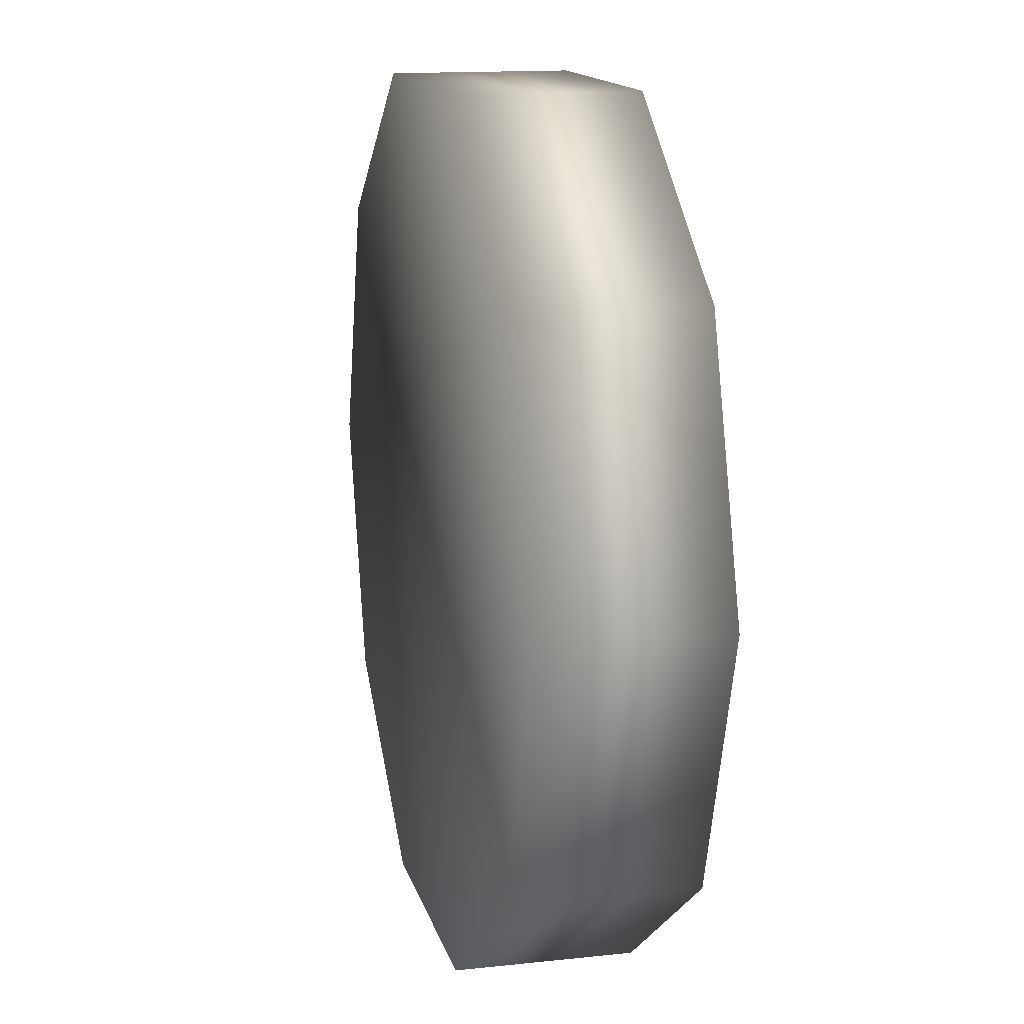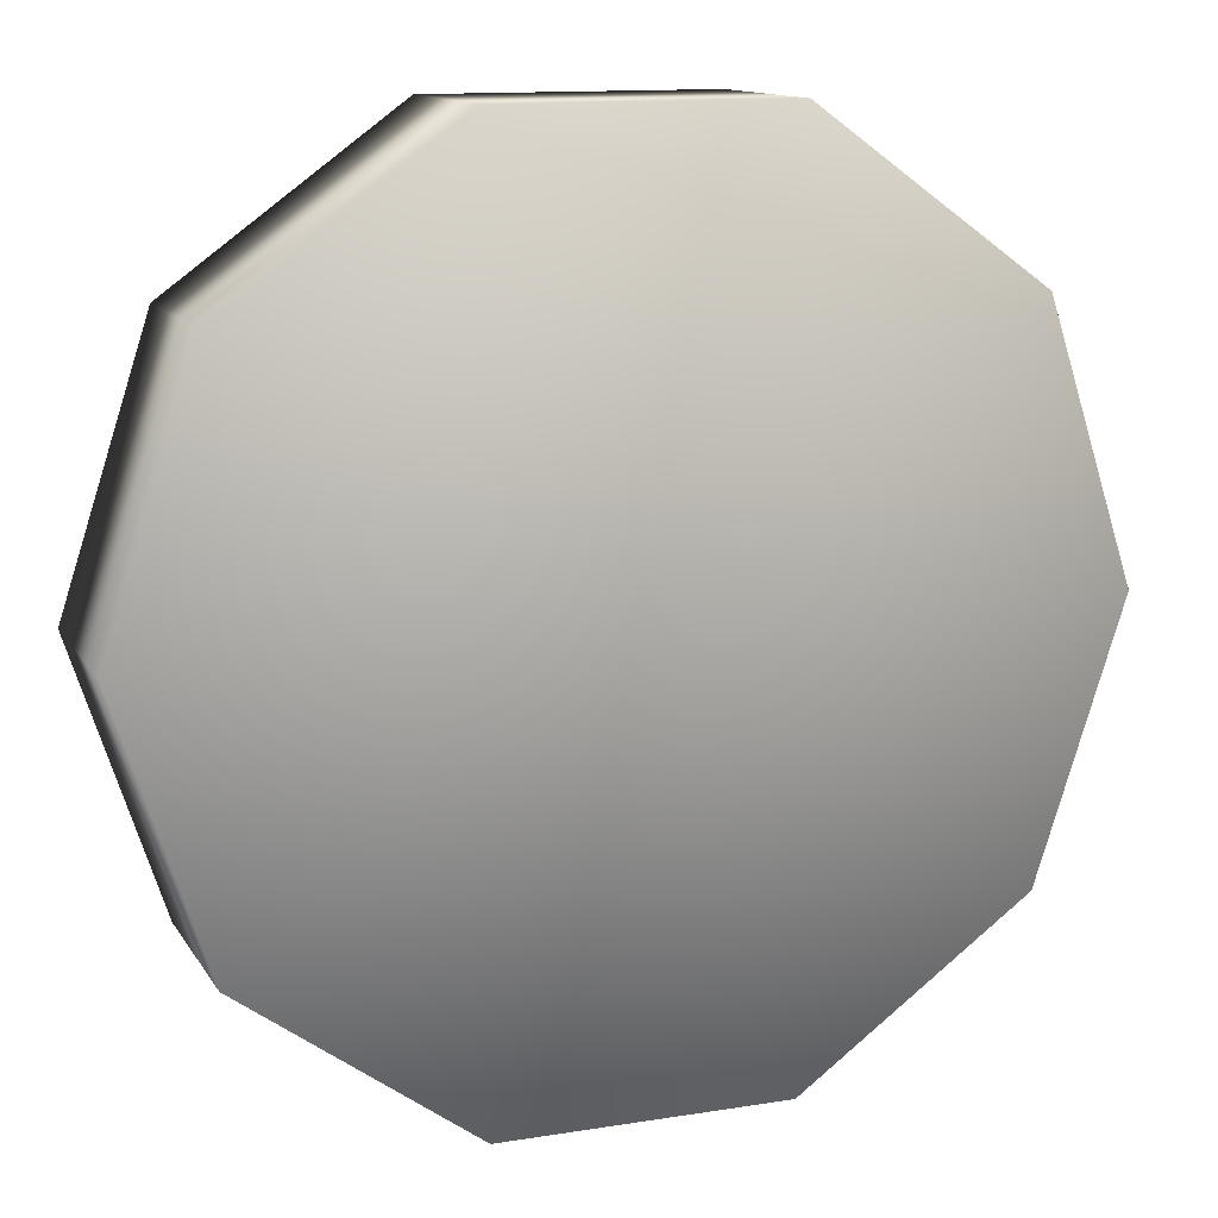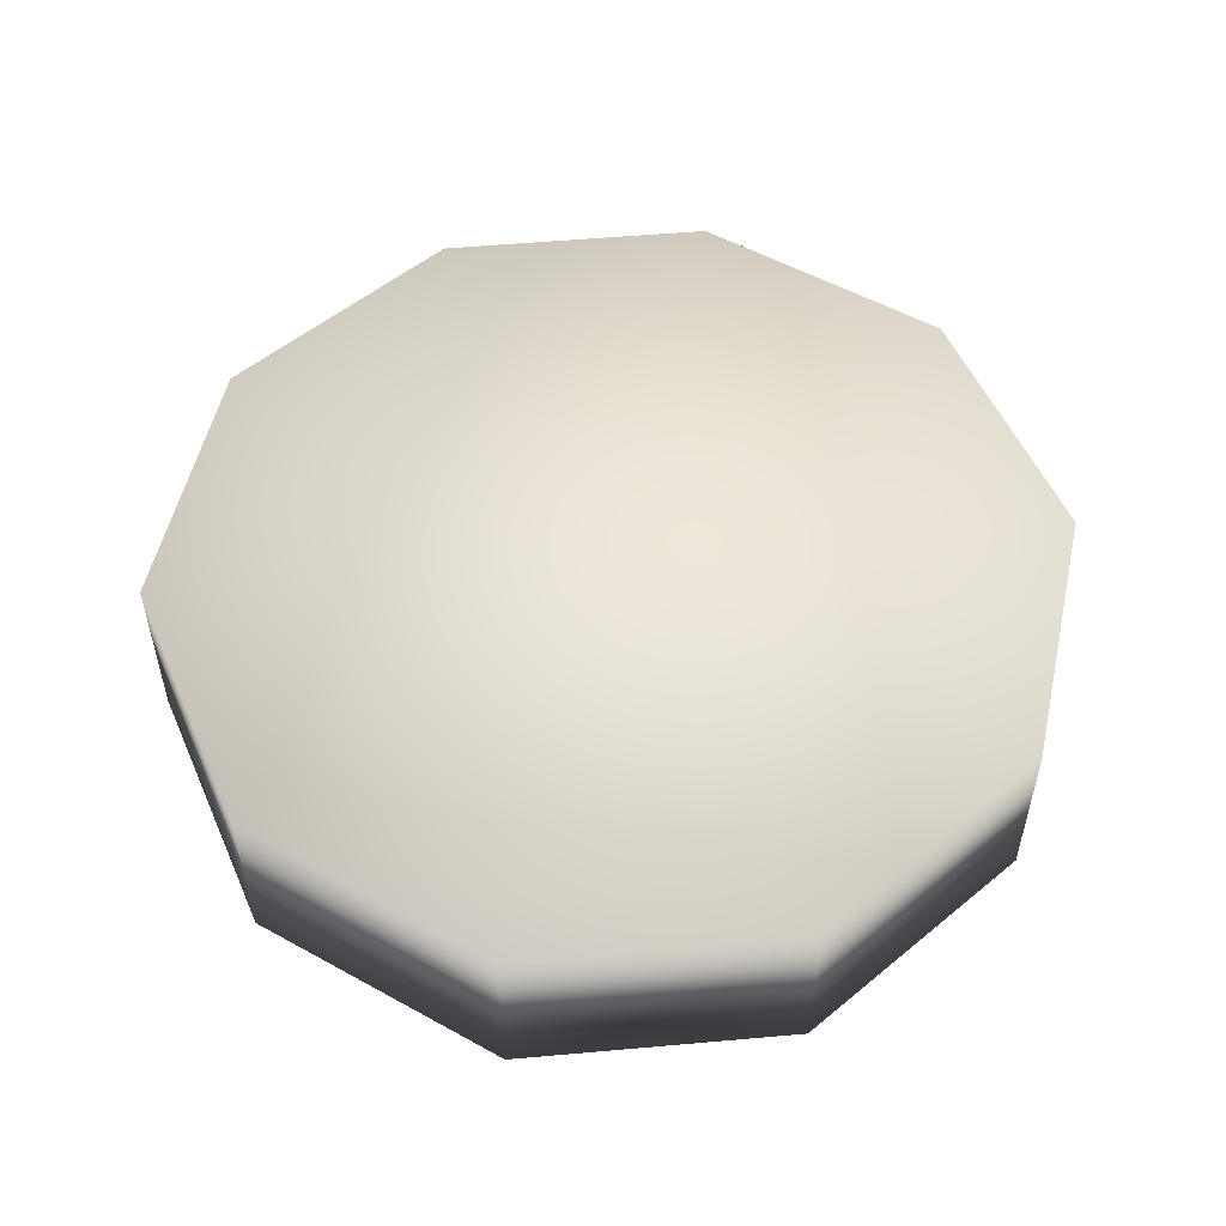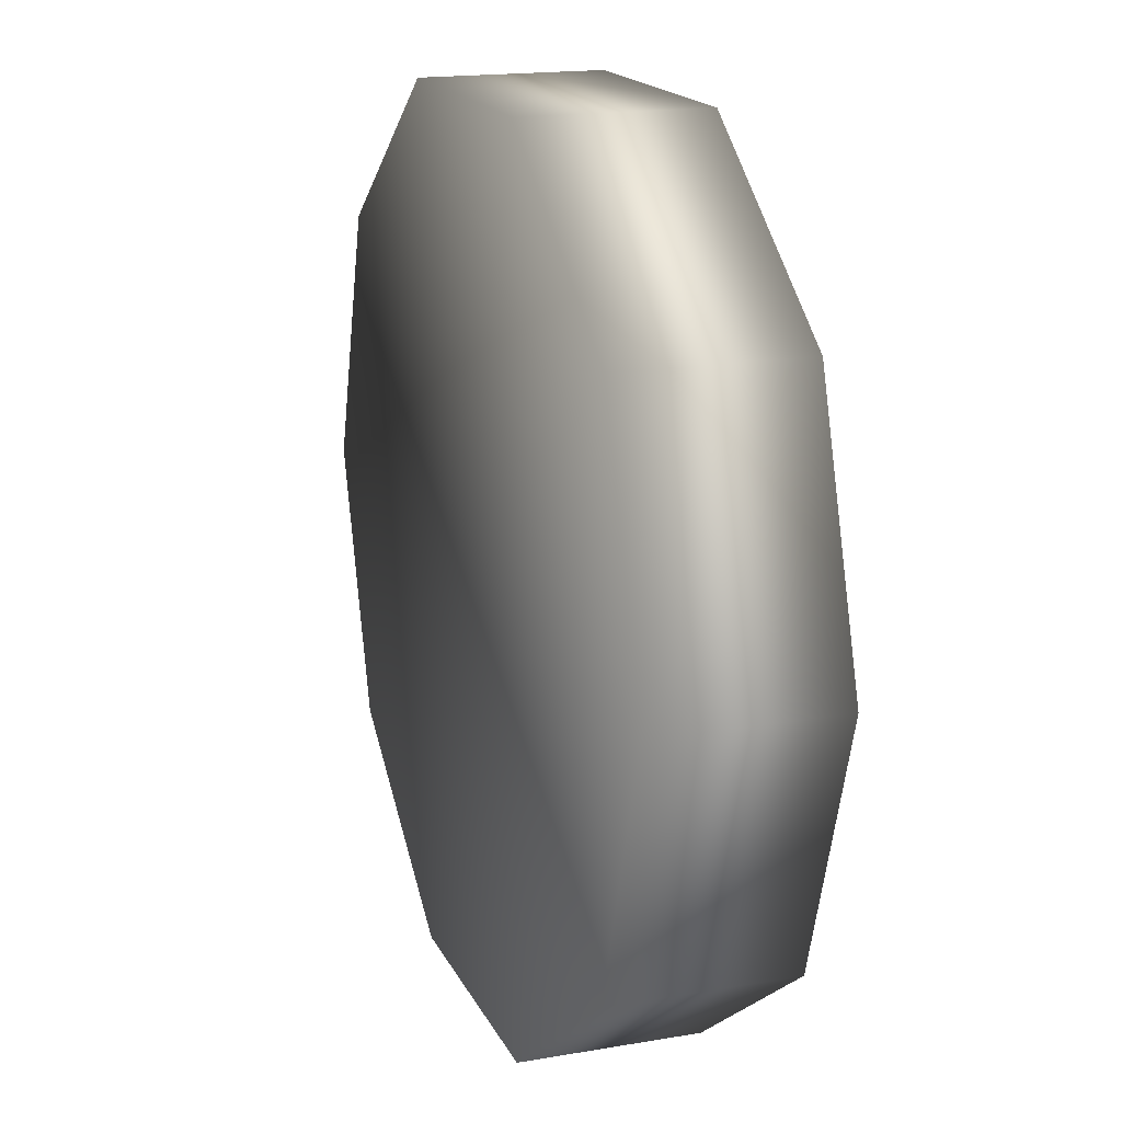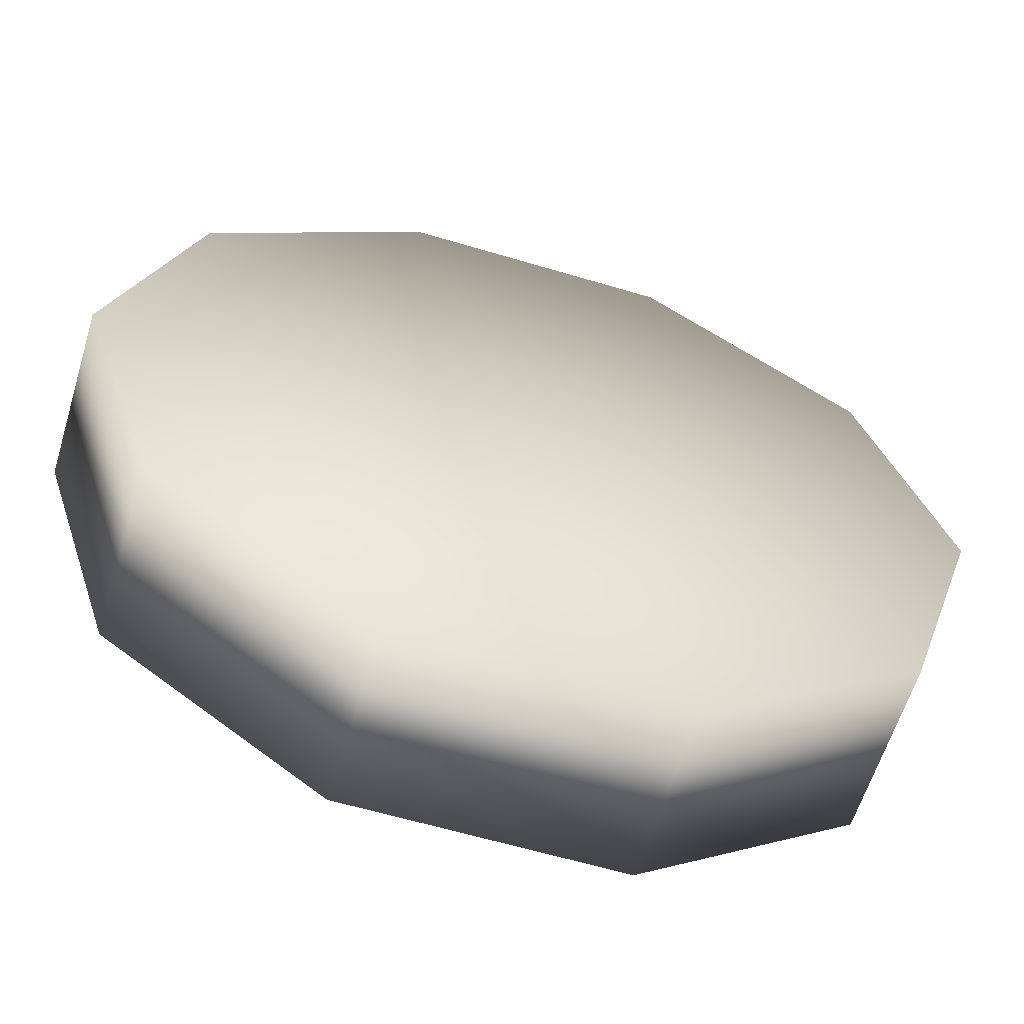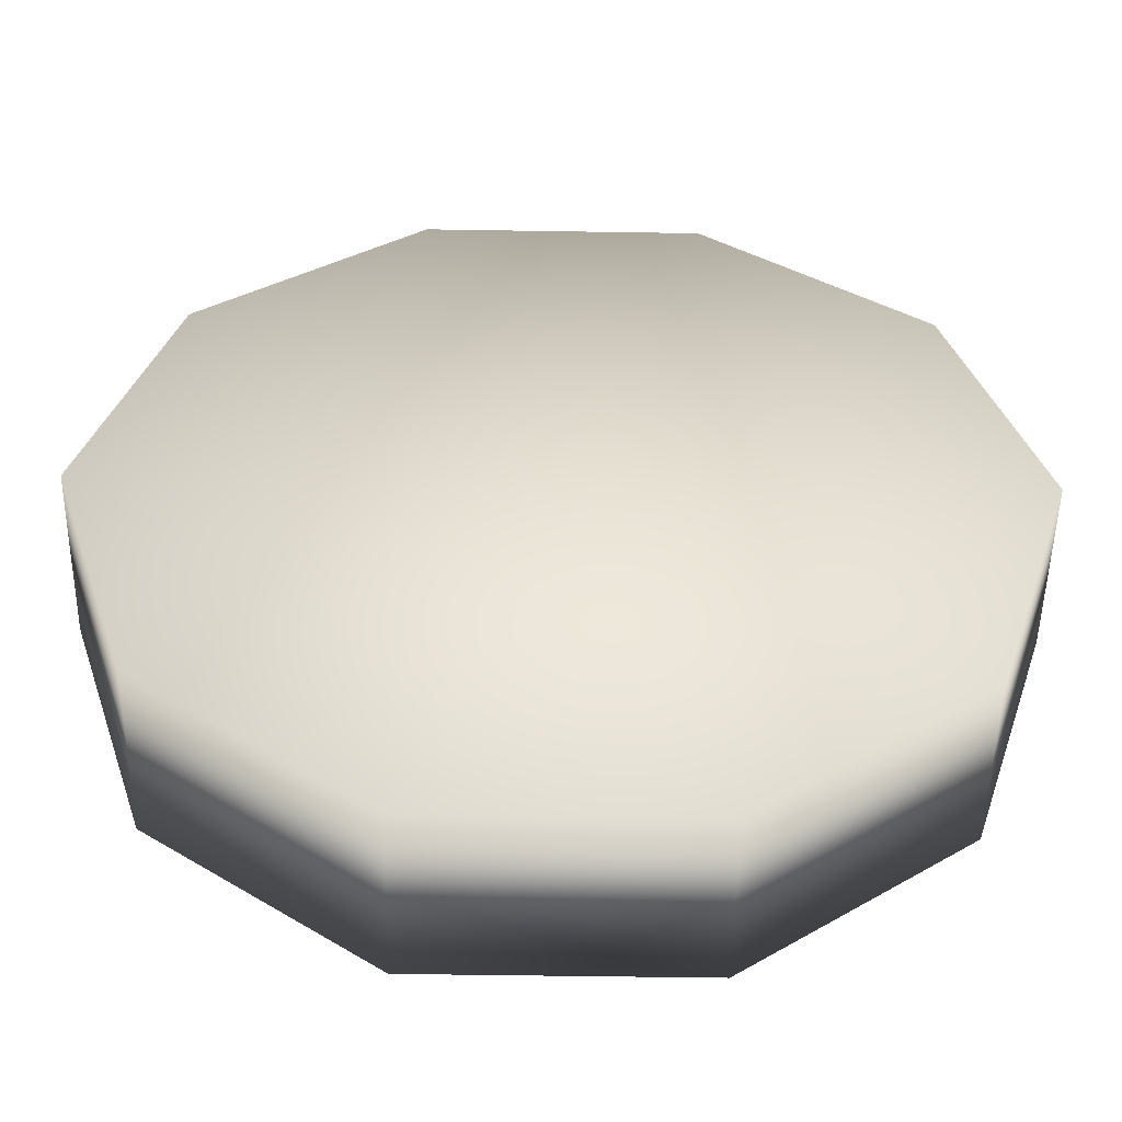
<metadata>
{"format":"obj","ext":"obj","renderer":"f3d","projection":"perspective","resolution":1024,"background":"white","views":[{"elev":14.3,"azim":-103.3,"up":"+Z"},{"elev":12.8,"azim":159.6,"up":"+Z"},{"elev":53.5,"azim":-5.4,"up":"+Y"},{"elev":17.3,"azim":-108.9,"up":"+Z"},{"elev":-60.9,"azim":163.0,"up":"+Z"},{"elev":-51.3,"azim":179.0,"up":"+Z"}]}
</metadata>
<code>
v 0.5905 0.2964 0.4095
v 0.5473 0.2964 0.5425
v 0.5905 0.206 0.4095
v 0.5473 0.206 0.5425
v 0.3643 0.206 0.4095
v 0.3643 0.2964 0.4095
v 0.4342 0.2964 0.6246
v 0.4342 0.206 0.6246
v 0.2944 0.2964 0.6246
v 0.2944 0.206 0.6246
v 0.1813 0.2964 0.5425
v 0.1813 0.206 0.5425
v 0.1381 0.2964 0.4095
v 0.1381 0.206 0.4095
v 0.1813 0.2964 0.2766
v 0.1813 0.206 0.2766
v 0.2944 0.2964 0.1944
v 0.2944 0.206 0.1944
v 0.4342 0.2964 0.1944
v 0.4342 0.206 0.1944
v 0.5473 0.2964 0.2766
v 0.5473 0.206 0.2766
f 1 21 6
f 22 3 5
f 3 22 1
f 1 22 21
f 21 19 6
f 20 22 5
f 22 20 21
f 21 20 19
f 19 17 6
f 18 20 5
f 20 18 19
f 19 18 17
f 17 15 6
f 16 18 5
f 18 16 17
f 17 16 15
f 15 13 6
f 14 16 5
f 16 14 15
f 15 14 13
f 13 11 6
f 12 14 5
f 14 12 13
f 13 12 11
f 11 9 6
f 10 12 5
f 12 10 11
f 11 10 9
f 9 7 6
f 8 10 5
f 10 8 9
f 9 8 7
f 7 2 6
f 4 8 5
f 8 4 7
f 7 4 2
f 2 1 6
f 3 4 5
f 4 3 2
f 2 3 1

</code>
